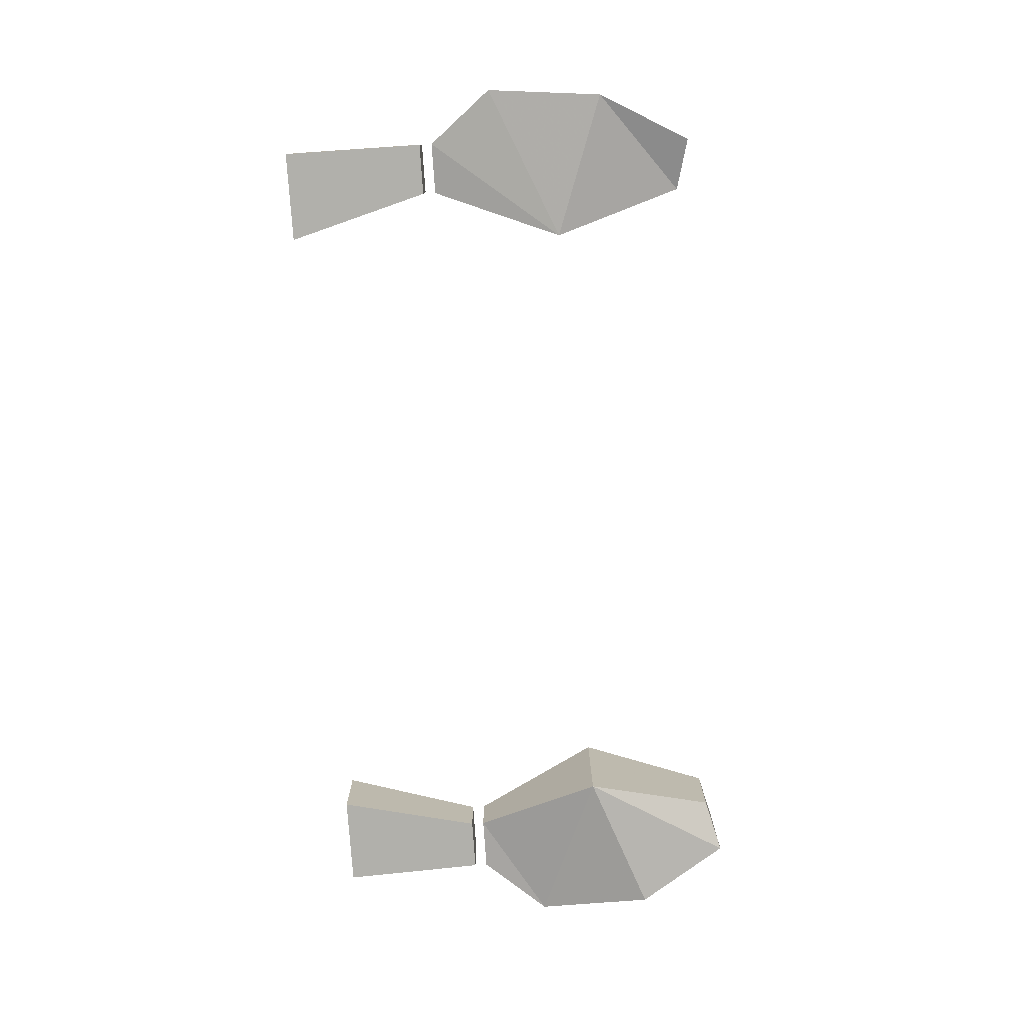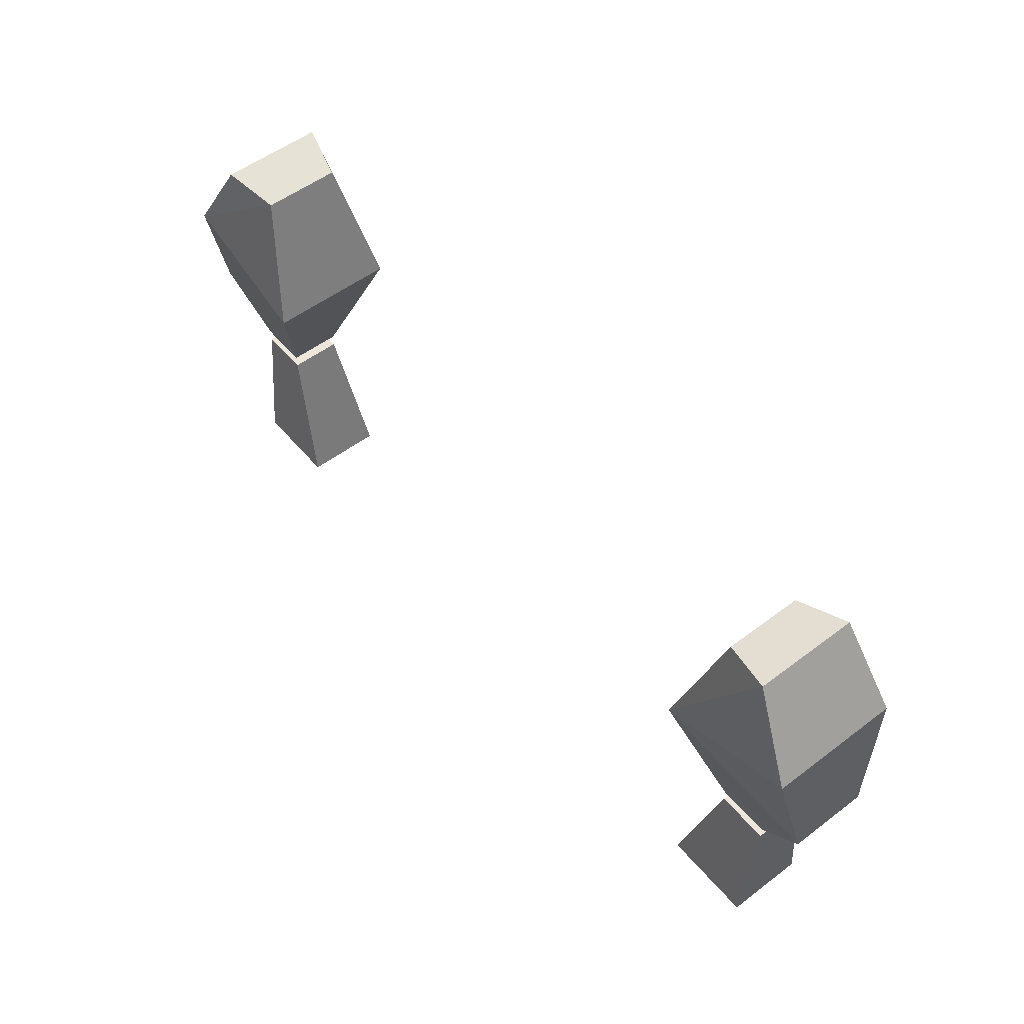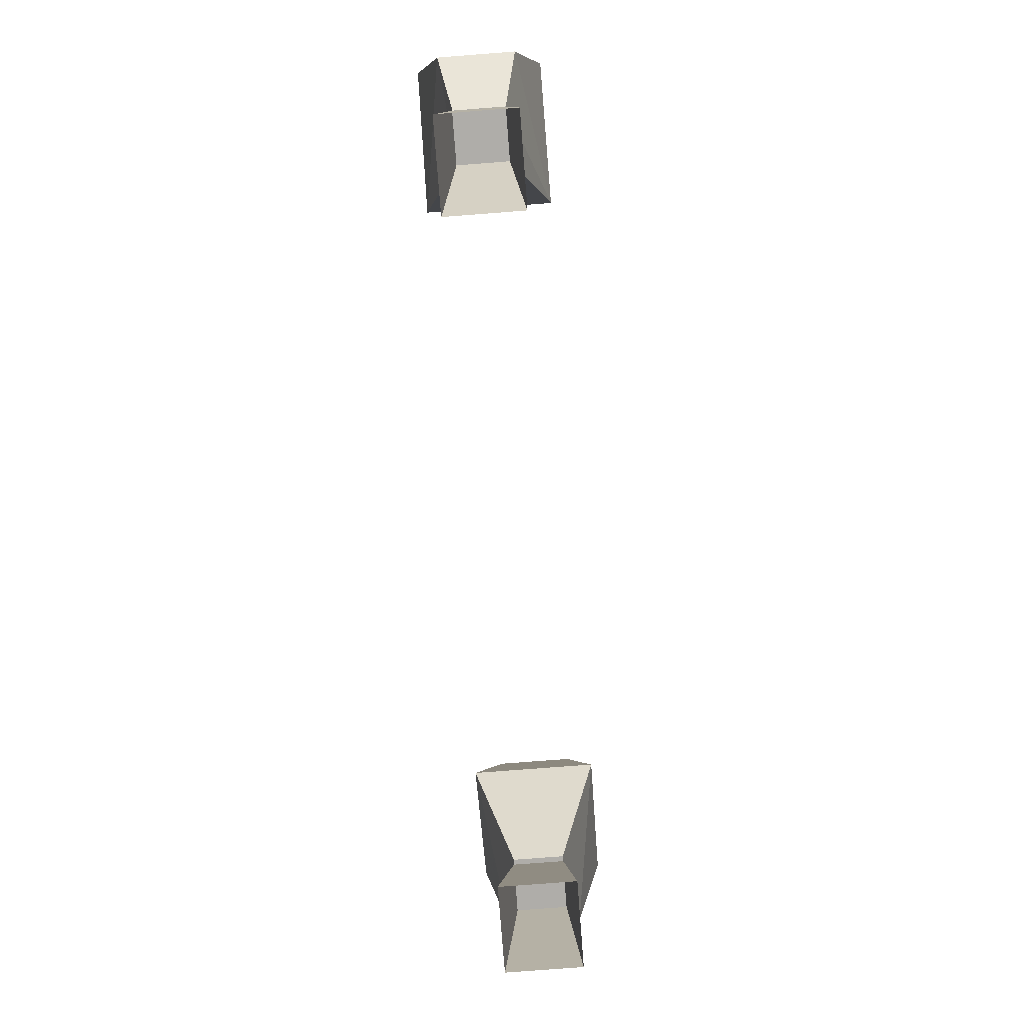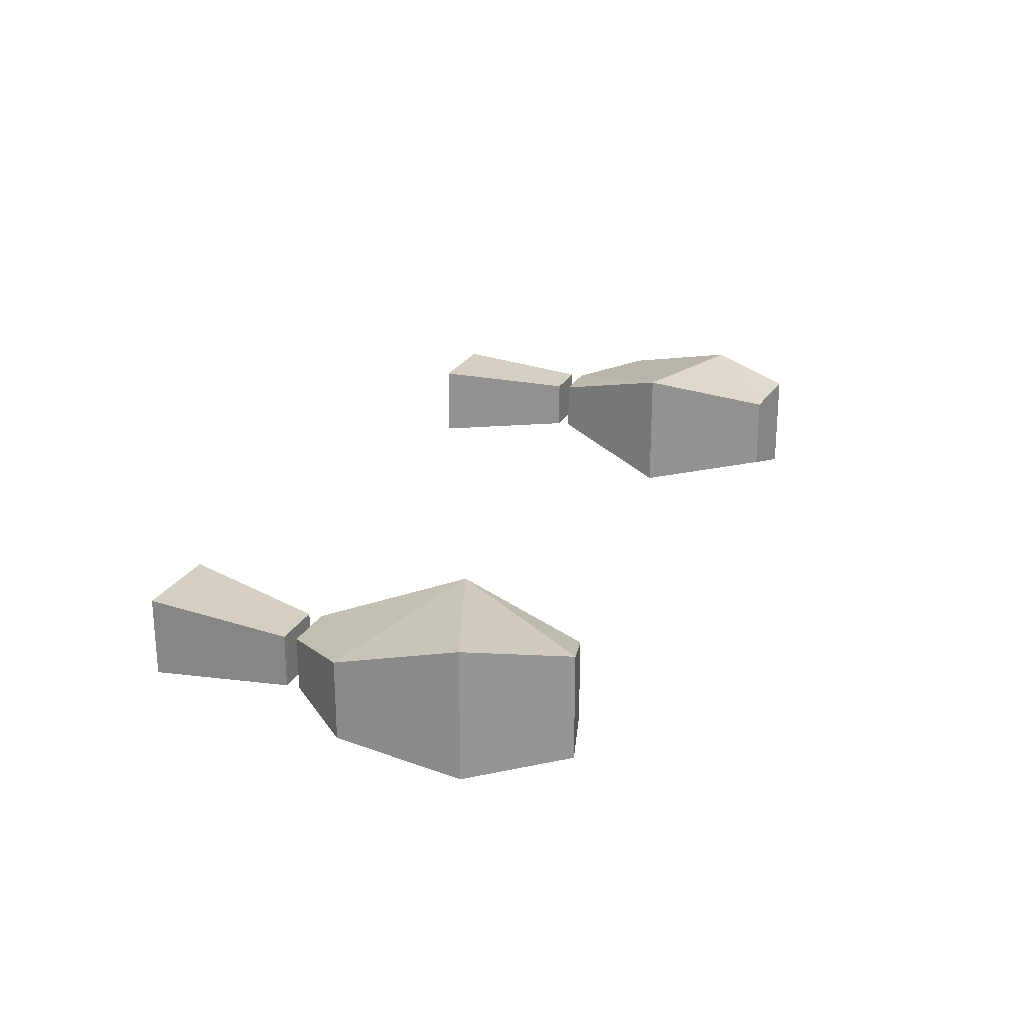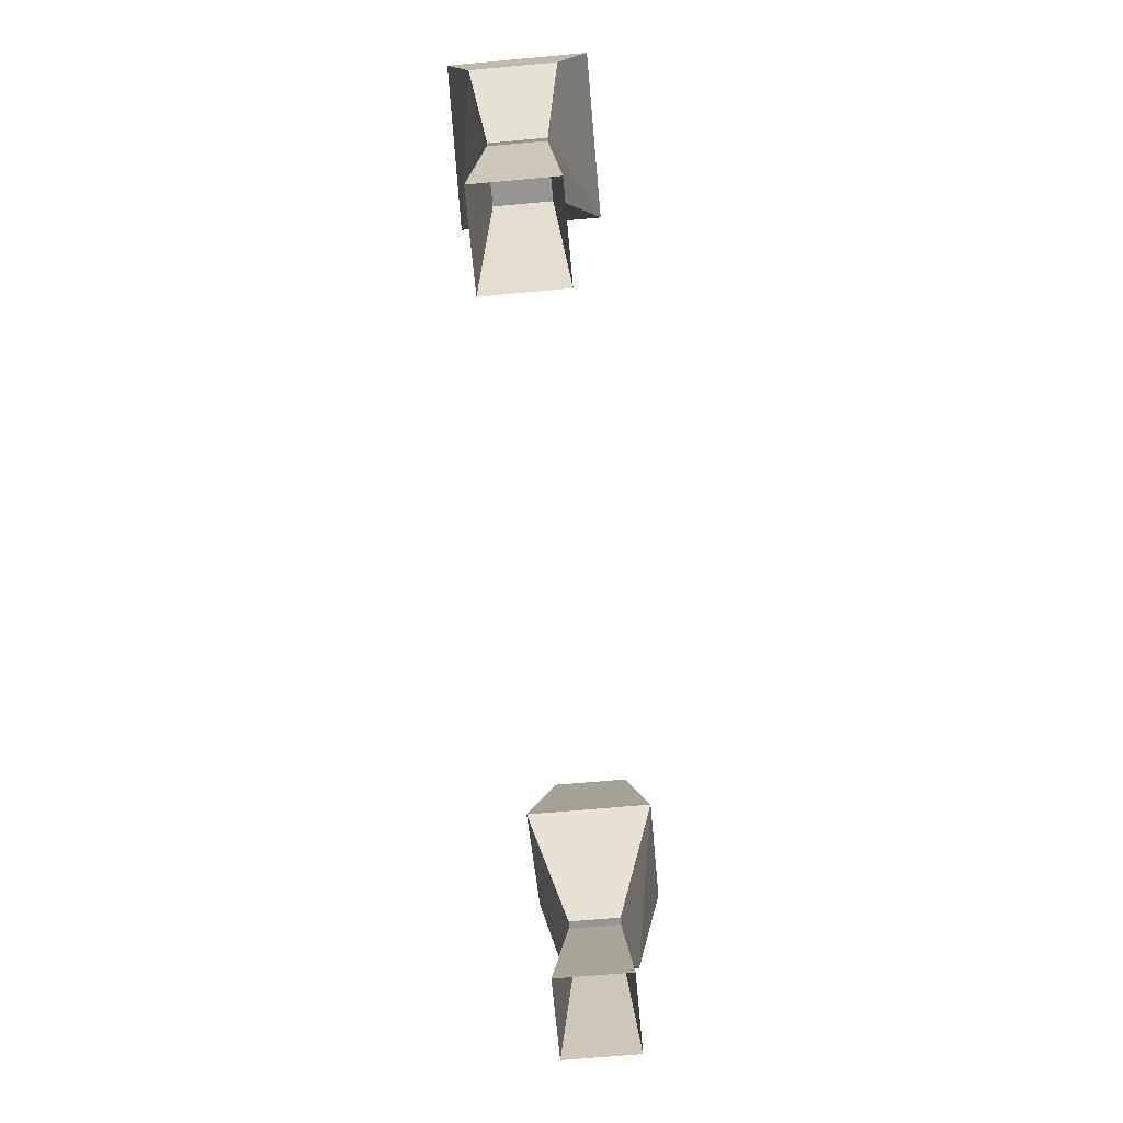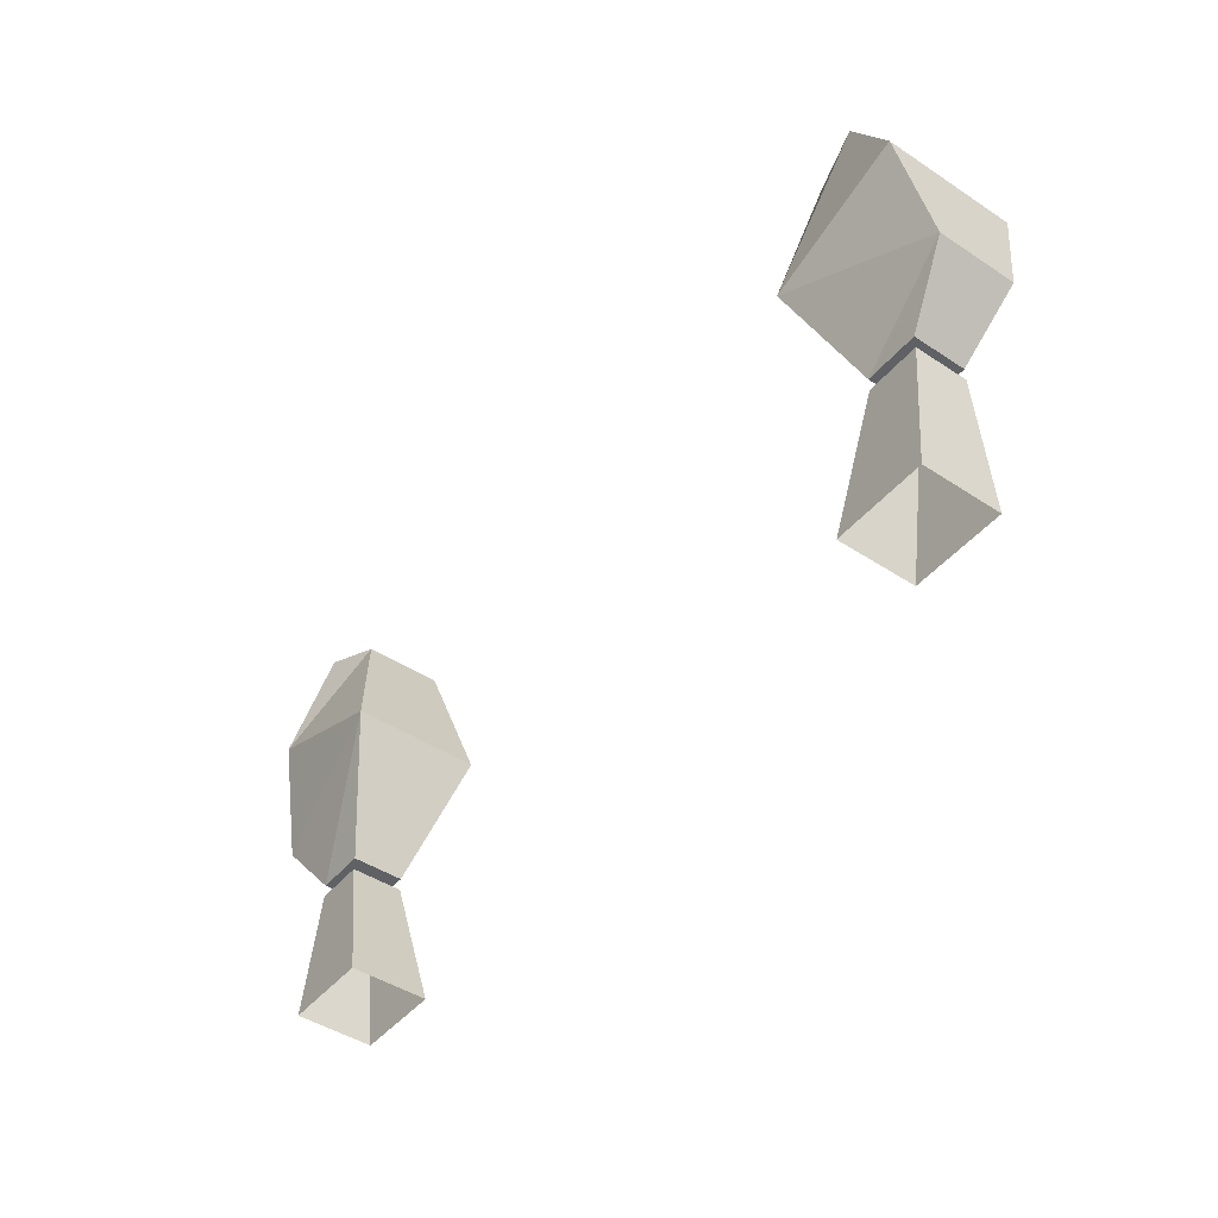
<metadata>
{"format":"obj","ext":"obj","renderer":"f3d","projection":"perspective","resolution":1024,"background":"white","views":[{"elev":-77.7,"azim":93.9,"up":"+Z"},{"elev":53.2,"azim":51.0,"up":"+Y"},{"elev":-77.3,"azim":94.4,"up":"+Y"},{"elev":23.0,"azim":110.9,"up":"+Z"},{"elev":-67.3,"azim":95.2,"up":"+Y"},{"elev":-45.4,"azim":52.8,"up":"+Y"}]}
</metadata>
<code>
v 0.2188 -0.8047 0.02344
v 0.25 -0.8047 0.02344
v 0.25 -0.8047 -0.007812
v 0.2188 -0.8047 -0.007812
v 0.1953 -0.8906 -0.01562
v 0.1953 -0.8906 0.03125
v 0.25 -0.8906 0.03125
v 0.25 -0.8906 -0.01562
v -0.1953 -0.8906 0.03125
v -0.1953 -0.8906 -0.01562
v -0.2188 -0.8047 -0.007812
v -0.2188 -0.8047 0.02344
v -0.25 -0.8906 0.03125
v -0.25 -0.8047 0.02344
v -0.25 -0.8906 -0.01562
v -0.25 -0.8047 -0.007812
v -0.1875 -0.7188 0.04688
v -0.1875 -0.7188 -0.03125
v -0.2109 -0.6406 -0.01562
v -0.2109 -0.6406 0.03125
v -0.2734 -0.6875 0.04688
v -0.2812 -0.7578 0.03125
v -0.25 -0.7969 0.02344
v -0.2188 -0.7969 0.02344
v -0.2188 -0.7969 -0.007812
v -0.2812 -0.7578 -0.01562
v -0.2734 -0.6875 -0.03125
v -0.2422 -0.6328 -0.02344
v -0.2422 -0.6328 0.03906
v -0.25 -0.7969 -0.007812
v 0.2109 -0.6406 0.03125
v 0.2109 -0.6406 -0.01562
v 0.1875 -0.7188 -0.03125
v 0.1875 -0.7188 0.04688
v 0.2422 -0.6328 0.03906
v 0.2422 -0.6328 -0.02344
v 0.2734 -0.6875 -0.03125
v 0.2812 -0.7578 -0.01562
v 0.25 -0.7969 -0.007812
v 0.2188 -0.7969 -0.007812
v 0.2188 -0.7969 0.02344
v 0.2812 -0.7578 0.03125
v 0.2734 -0.6875 0.04688
v 0.25 -0.7969 0.02344
f 1 2 3
f 1 3 4
f 1 4 5
f 1 5 6
f 1 6 2
f 2 6 7
f 2 7 3
f 3 7 8
f 3 8 4
f 4 8 5
f 9 10 11
f 9 11 12
f 9 12 13
f 13 12 14
f 13 14 15
f 15 14 16
f 15 16 10
f 10 16 11
f 11 16 12
f 12 16 14
f 17 18 19
f 17 19 20
f 17 20 21
f 17 21 22
f 17 22 23
f 17 23 24
f 17 24 18
f 18 24 25
f 18 25 26
f 18 26 27
f 18 27 28
f 18 28 19
f 19 28 20
f 20 28 29
f 20 29 21
f 21 29 27
f 21 27 22
f 22 27 26
f 22 26 30
f 22 30 23
f 23 30 25
f 23 25 24
f 27 29 28
f 25 30 26
f 31 32 33
f 31 33 34
f 31 34 35
f 31 35 32
f 32 35 36
f 32 36 37
f 32 37 33
f 33 37 38
f 33 38 39
f 33 39 40
f 33 40 34
f 34 40 41
f 34 41 42
f 34 42 43
f 34 43 35
f 35 43 36
f 36 43 37
f 37 43 38
f 38 43 42
f 38 42 44
f 38 44 39
f 39 44 41
f 39 41 40
f 42 41 44

</code>
